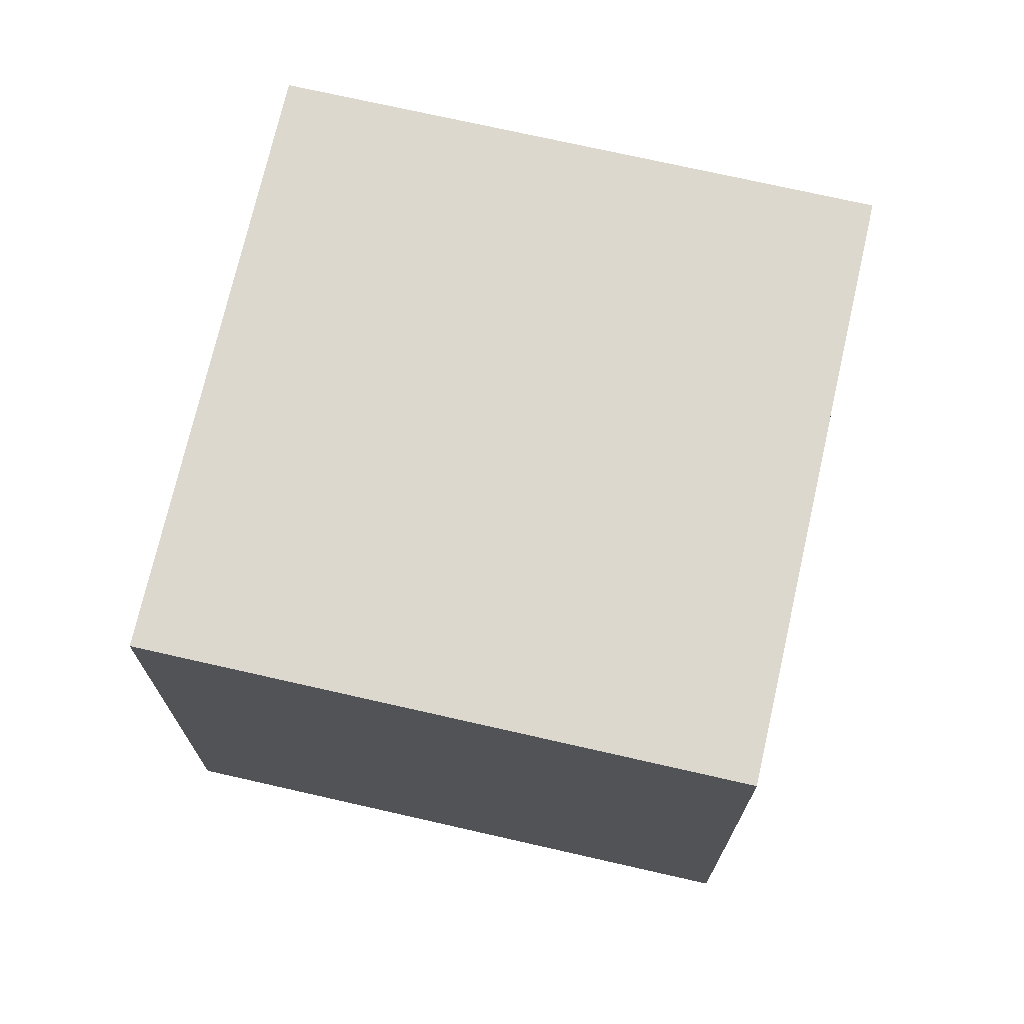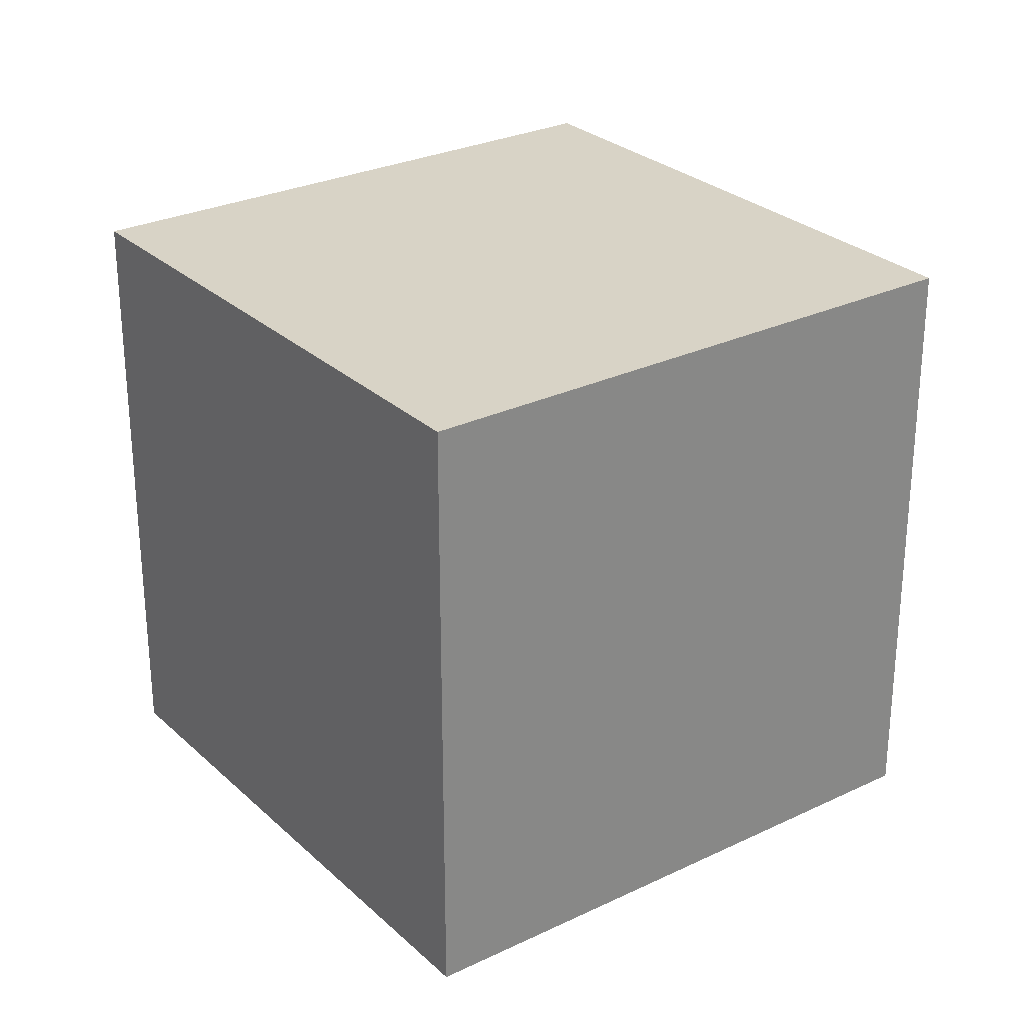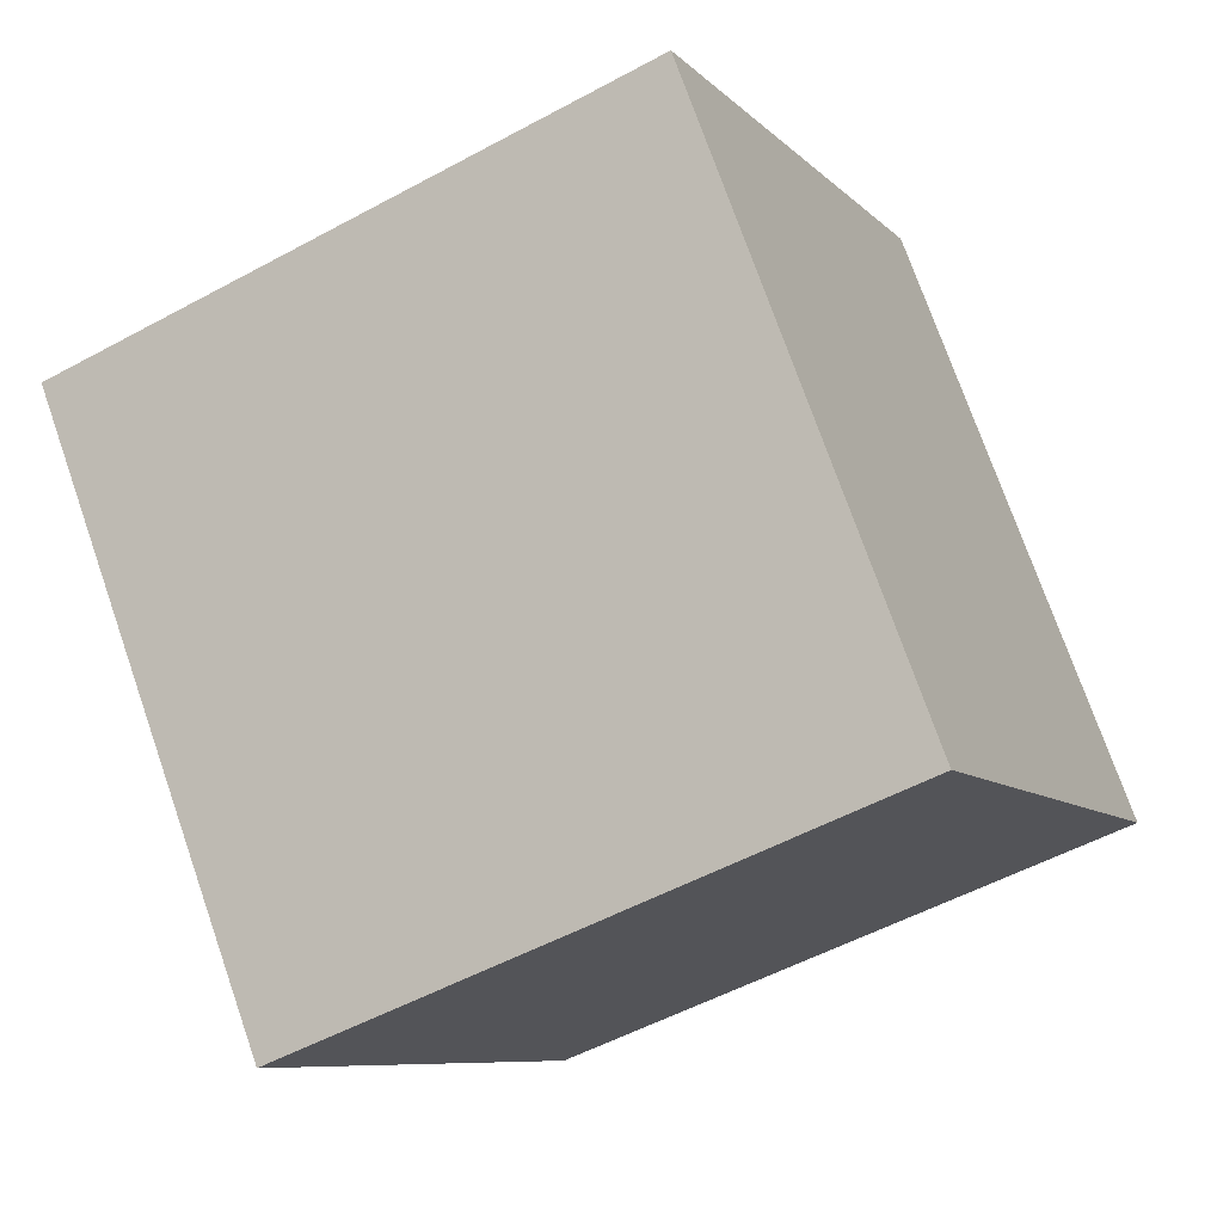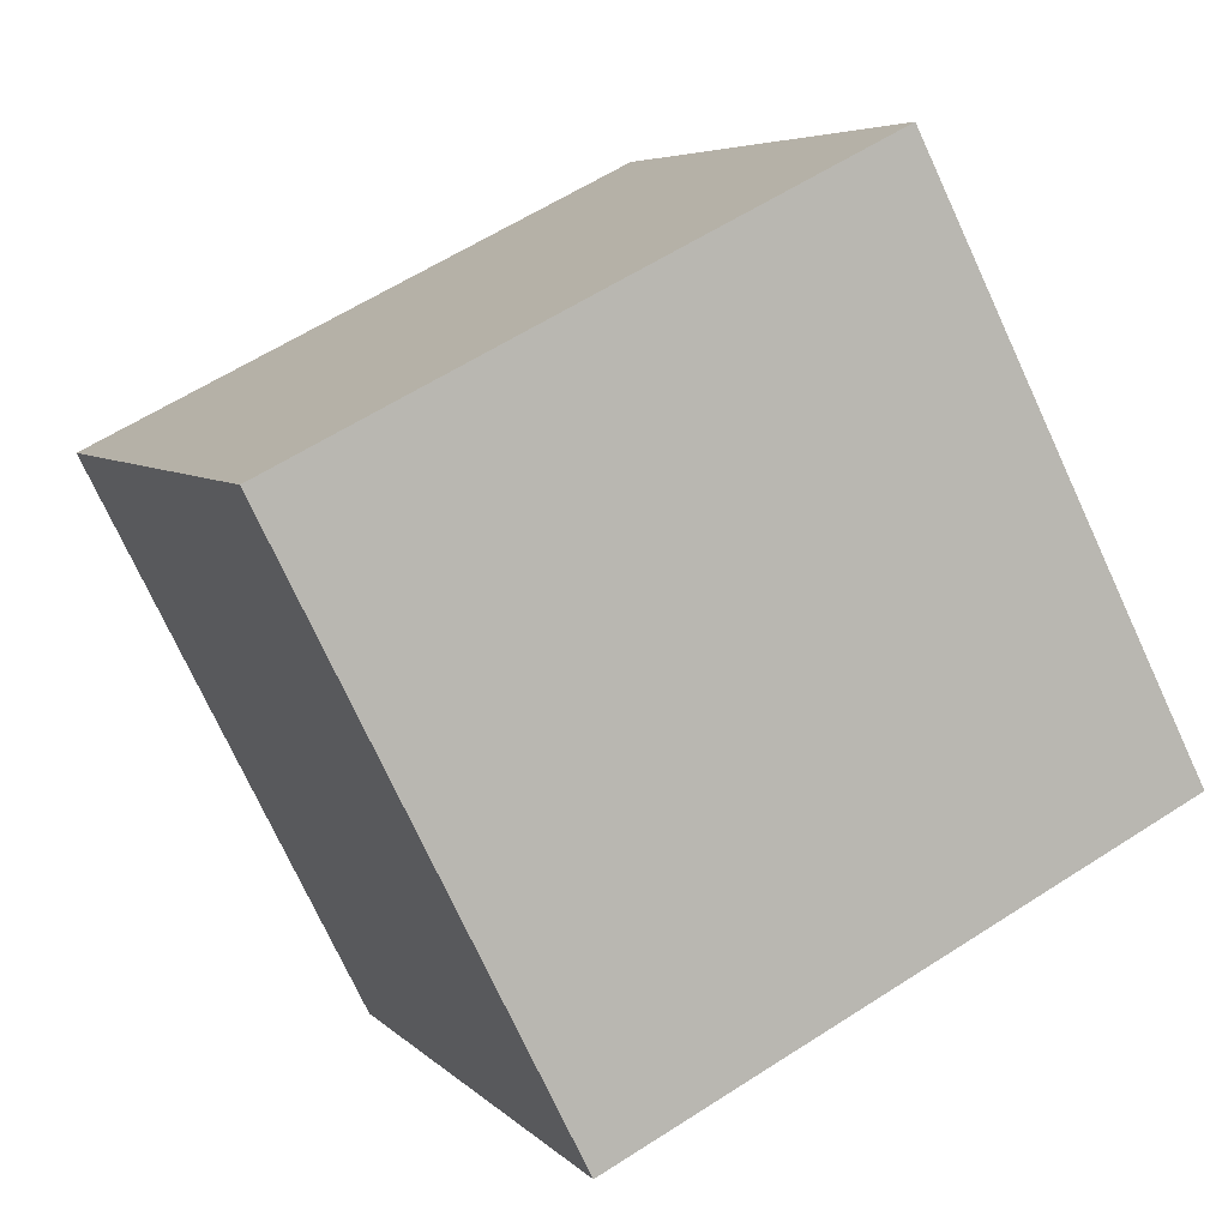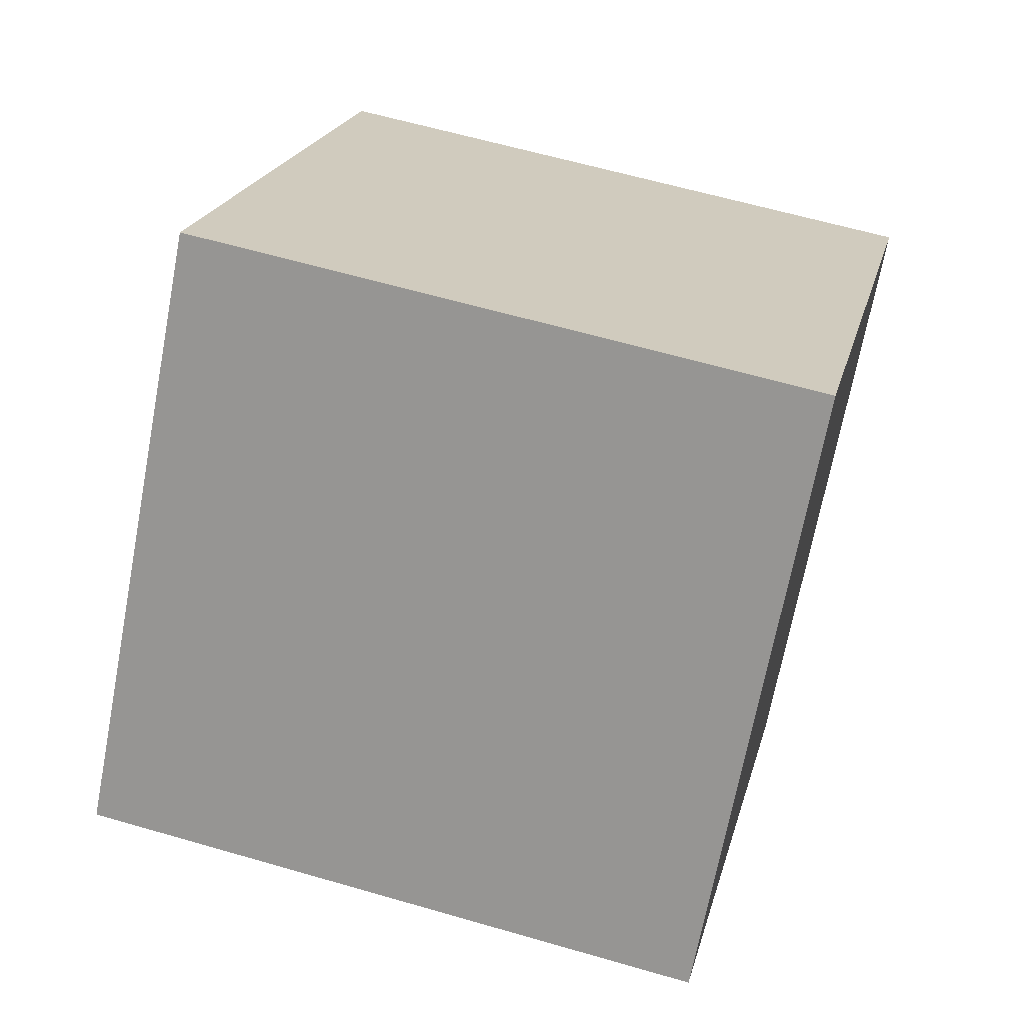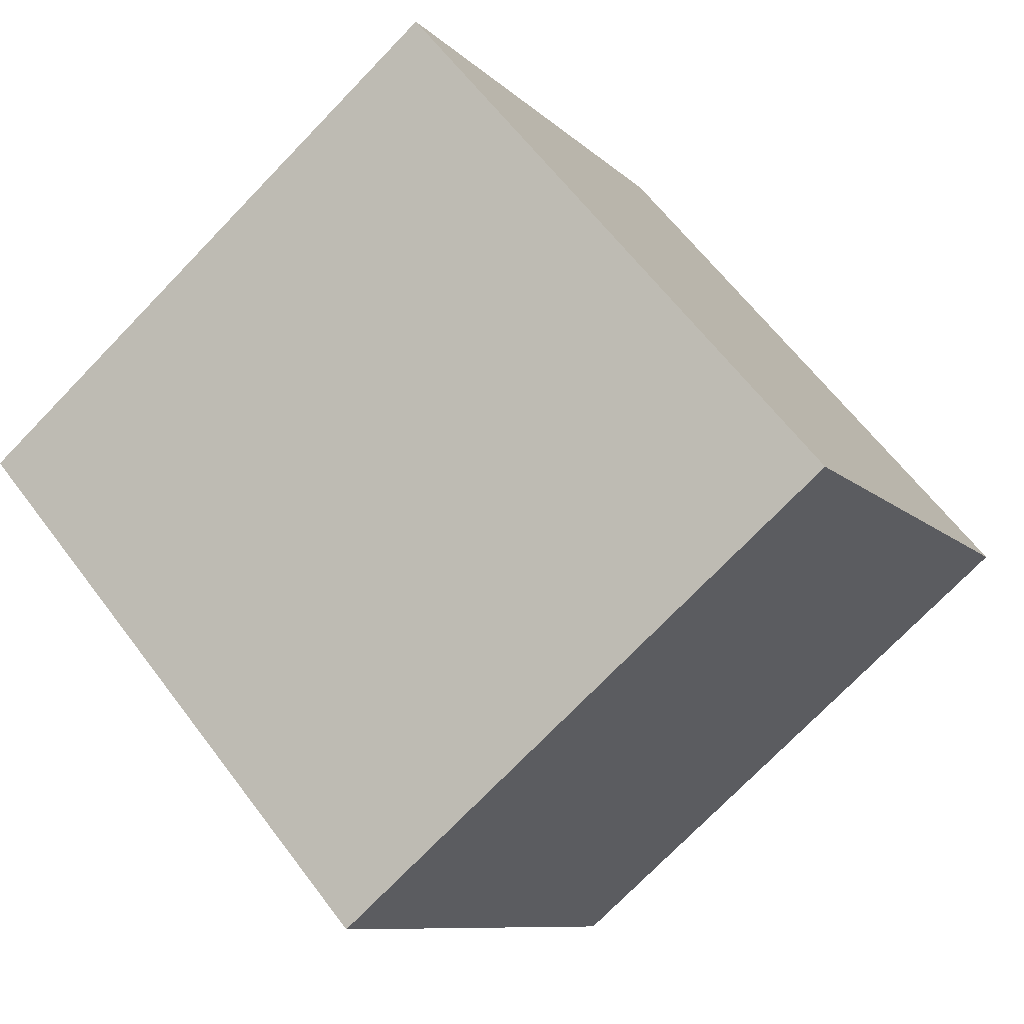
<metadata>
{"format":"obj","ext":"obj","renderer":"f3d","projection":"perspective","resolution":1024,"background":"white","views":[{"elev":72.6,"azim":143.5,"up":"+Z"},{"elev":27.8,"azim":-175.5,"up":"+Z"},{"elev":-52.8,"azim":-59.7,"up":"+Y"},{"elev":59.8,"azim":-123.6,"up":"+Y"},{"elev":61.5,"azim":106.5,"up":"+Y"},{"elev":-9.1,"azim":23.6,"up":"+Y"}]}
</metadata>
<code>
v 0.802 0.4887 -0.334
v 0.802 0.4887 0.066
v 0.4987 0.228 0.066
v 0.802 0.4887 -0.334
v 0.4987 0.228 0.066
v 0.4987 0.228 -0.334
v 0.5413 0.792 -0.334
v 0.238 0.5313 -0.334
v 0.238 0.5313 0.066
v 0.5413 0.792 -0.334
v 0.238 0.5313 0.066
v 0.5413 0.792 0.066
v 0.802 0.4887 -0.334
v 0.5413 0.792 -0.334
v 0.5413 0.792 0.066
v 0.802 0.4887 -0.334
v 0.5413 0.792 0.066
v 0.802 0.4887 0.066
v 0.802 0.4887 0.066
v 0.5413 0.792 0.066
v 0.238 0.5313 0.066
v 0.802 0.4887 0.066
v 0.238 0.5313 0.066
v 0.4987 0.228 0.066
v 0.4987 0.228 0.066
v 0.238 0.5313 0.066
v 0.238 0.5313 -0.334
v 0.4987 0.228 0.066
v 0.238 0.5313 -0.334
v 0.4987 0.228 -0.334
v 0.5413 0.792 -0.334
v 0.802 0.4887 -0.334
v 0.4987 0.228 -0.334
v 0.5413 0.792 -0.334
v 0.4987 0.228 -0.334
v 0.238 0.5313 -0.334
f 1 2 3
f 4 5 6
f 7 8 9
f 10 11 12
f 13 14 15
f 16 17 18
f 19 20 21
f 22 23 24
f 25 26 27
f 28 29 30
f 31 32 33
f 34 35 36

</code>
